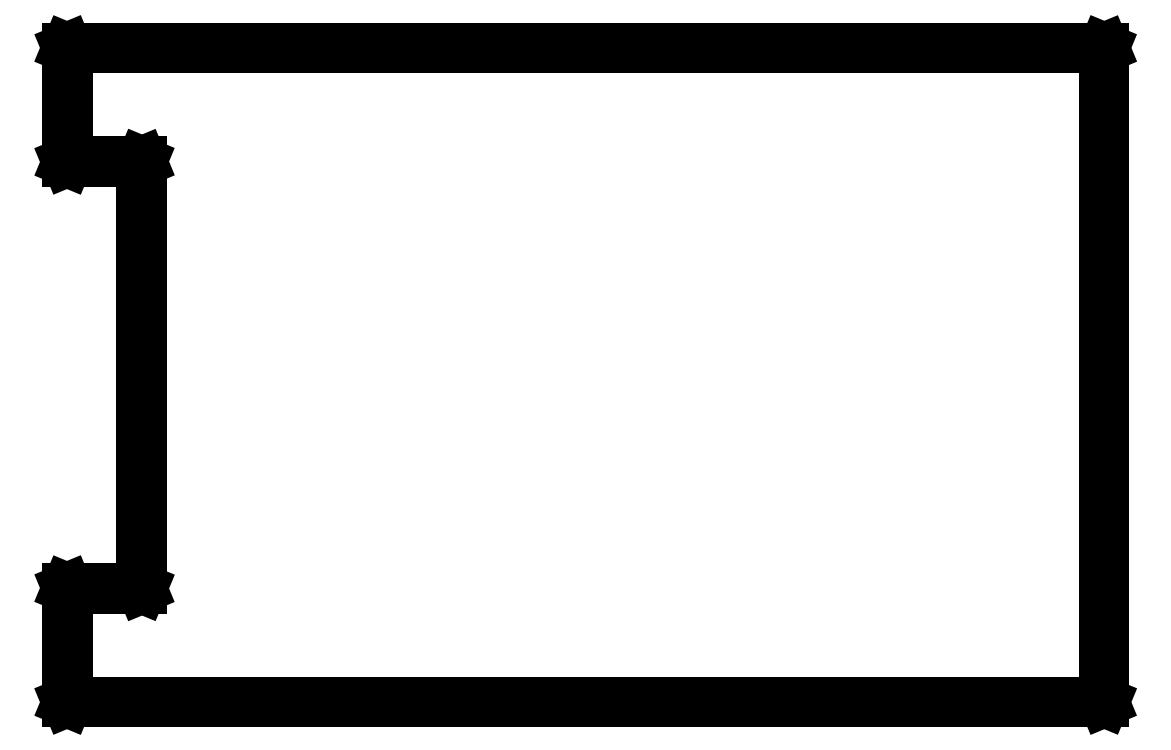
<metadata>
{"format":"dxf","ext":"dxf","renderer":"ezdxf+matplotlib","layout":"modelspace","background":"white","min_lineweight":24,"dpi":150}
</metadata>
<code>
0
SECTION
2
ENTITIES
0
LINE
8
BLACK
10
5.36
20
3.382
11
5.362
21
3.381
0
LINE
8
BLACK
10
5.362
20
3.381
11
5.362
21
3.38
0
LINE
8
BLACK
10
5.362
20
3.38
11
5.362
21
0
0
LINE
8
BLACK
10
5.362
20
0
11
5.362
21
-0.001392
0
LINE
8
BLACK
10
5.362
20
-0.001392
11
5.36
21
-0.001969
0
LINE
8
BLACK
10
5.36
20
-0.001969
11
0
21
-0.001969
0
LINE
8
BLACK
10
0
20
-0.001969
11
-0.001392
21
-0.001392
0
LINE
8
BLACK
10
-0.001392
20
-0.001392
11
-0.001969
21
0
0
LINE
8
BLACK
10
-0.001969
20
0
11
-0.001969
21
0.5876
0
LINE
8
BLACK
10
-0.001969
20
0.5876
11
-0.001392
21
0.589
0
LINE
8
BLACK
10
-0.001392
20
0.589
11
0
21
0.5896
0
LINE
8
BLACK
10
0
20
0.5896
11
0.3833
21
0.5896
0
LINE
8
BLACK
10
0.3833
20
0.5896
11
0.3833
21
2.79
0
LINE
8
BLACK
10
0.3833
20
2.79
11
0
21
2.79
0
LINE
8
BLACK
10
0
20
2.79
11
-0.001392
21
2.791
0
LINE
8
BLACK
10
-0.001392
20
2.791
11
-0.001969
21
2.792
0
LINE
8
BLACK
10
-0.001969
20
2.792
11
-0.001969
21
3.38
0
LINE
8
BLACK
10
-0.001969
20
3.38
11
-0.001392
21
3.381
0
LINE
8
BLACK
10
-0.001392
20
3.381
11
0
21
3.382
0
LINE
8
BLACK
10
0
20
3.382
11
5.36
21
3.382
0
LINE
8
BLACK
10
0.001969
20
3.378
11
0.001969
21
2.794
0
LINE
8
BLACK
10
0.001969
20
2.794
11
0.3853
21
2.794
0
LINE
8
BLACK
10
0.3853
20
2.794
11
0.3867
21
2.794
0
LINE
8
BLACK
10
0.3867
20
2.794
11
0.3872
21
2.792
0
LINE
8
BLACK
10
0.3872
20
2.792
11
0.3872
21
0.5876
0
LINE
8
BLACK
10
0.3872
20
0.5876
11
0.3867
21
0.5862
0
LINE
8
BLACK
10
0.3867
20
0.5862
11
0.3853
21
0.5857
0
LINE
8
BLACK
10
0.3853
20
0.5857
11
0.001969
21
0.5857
0
LINE
8
BLACK
10
0.001969
20
0.5857
11
0.001969
21
0.001969
0
LINE
8
BLACK
10
0.001969
20
0.001969
11
5.358
21
0.001969
0
LINE
8
BLACK
10
5.358
20
0.001969
11
5.358
21
3.378
0
LINE
8
BLACK
10
5.358
20
3.378
11
0.001969
21
3.378
0
ENDSEC
0
EOF

</code>
